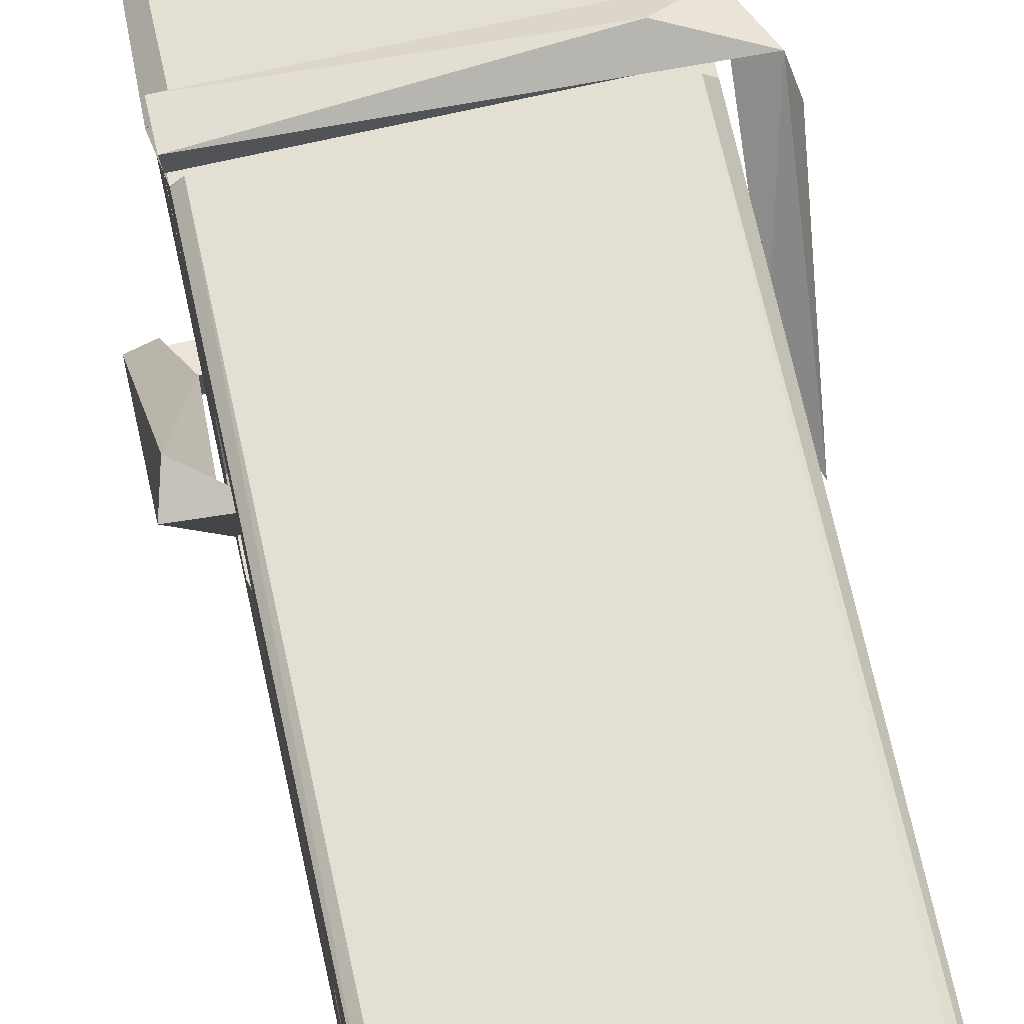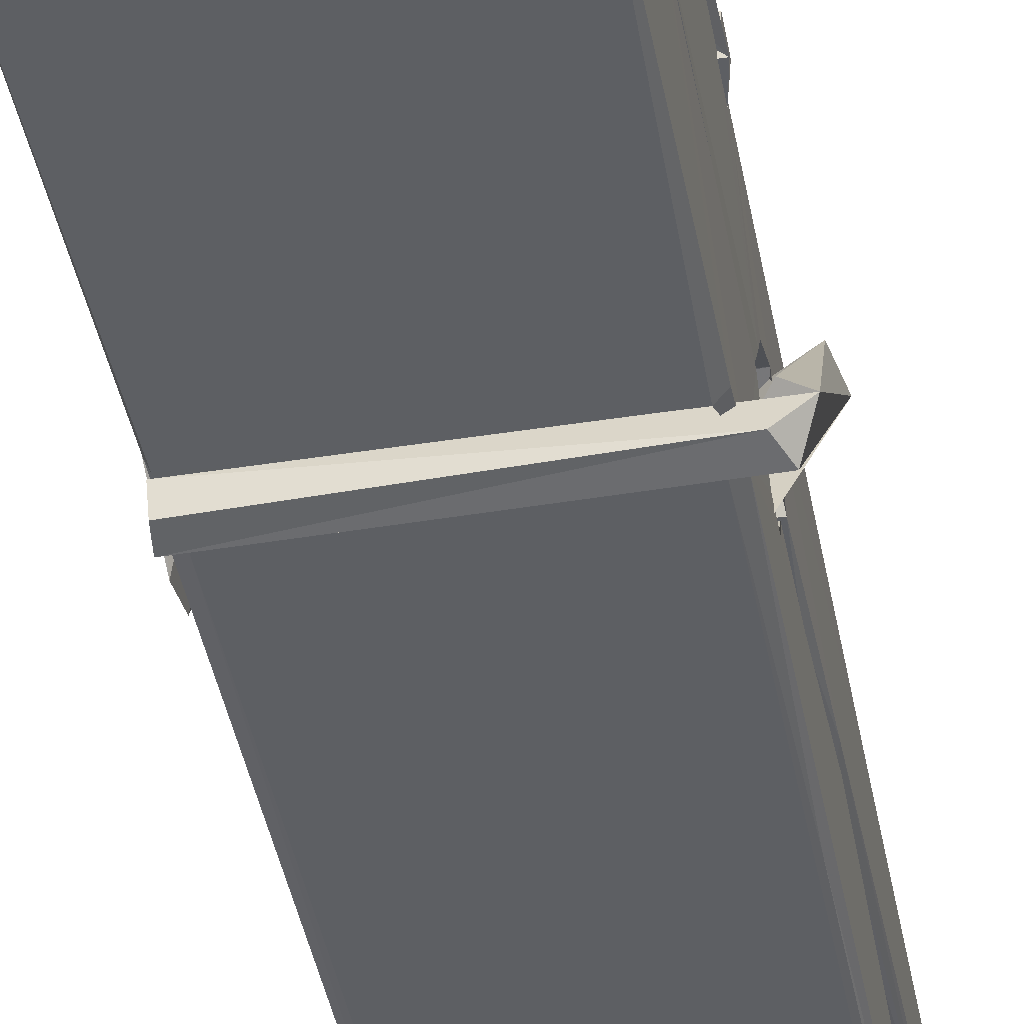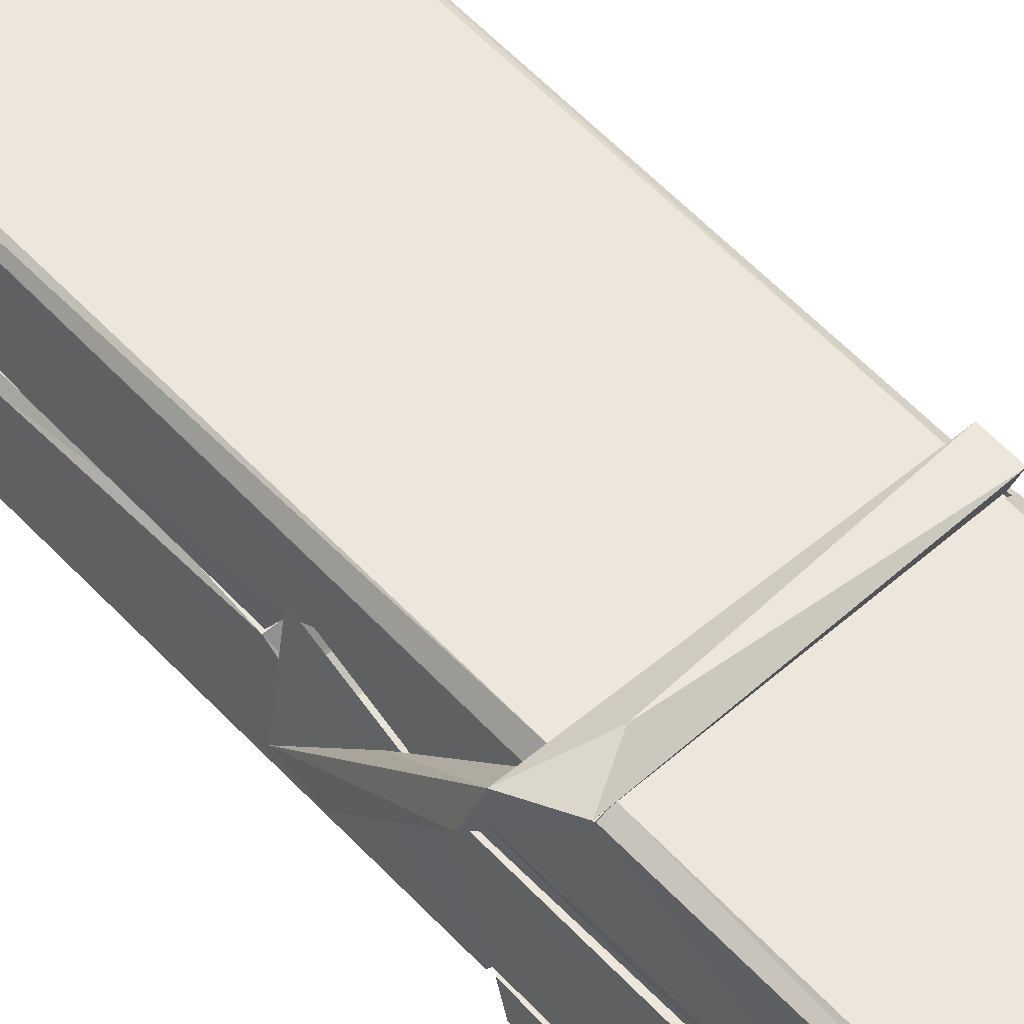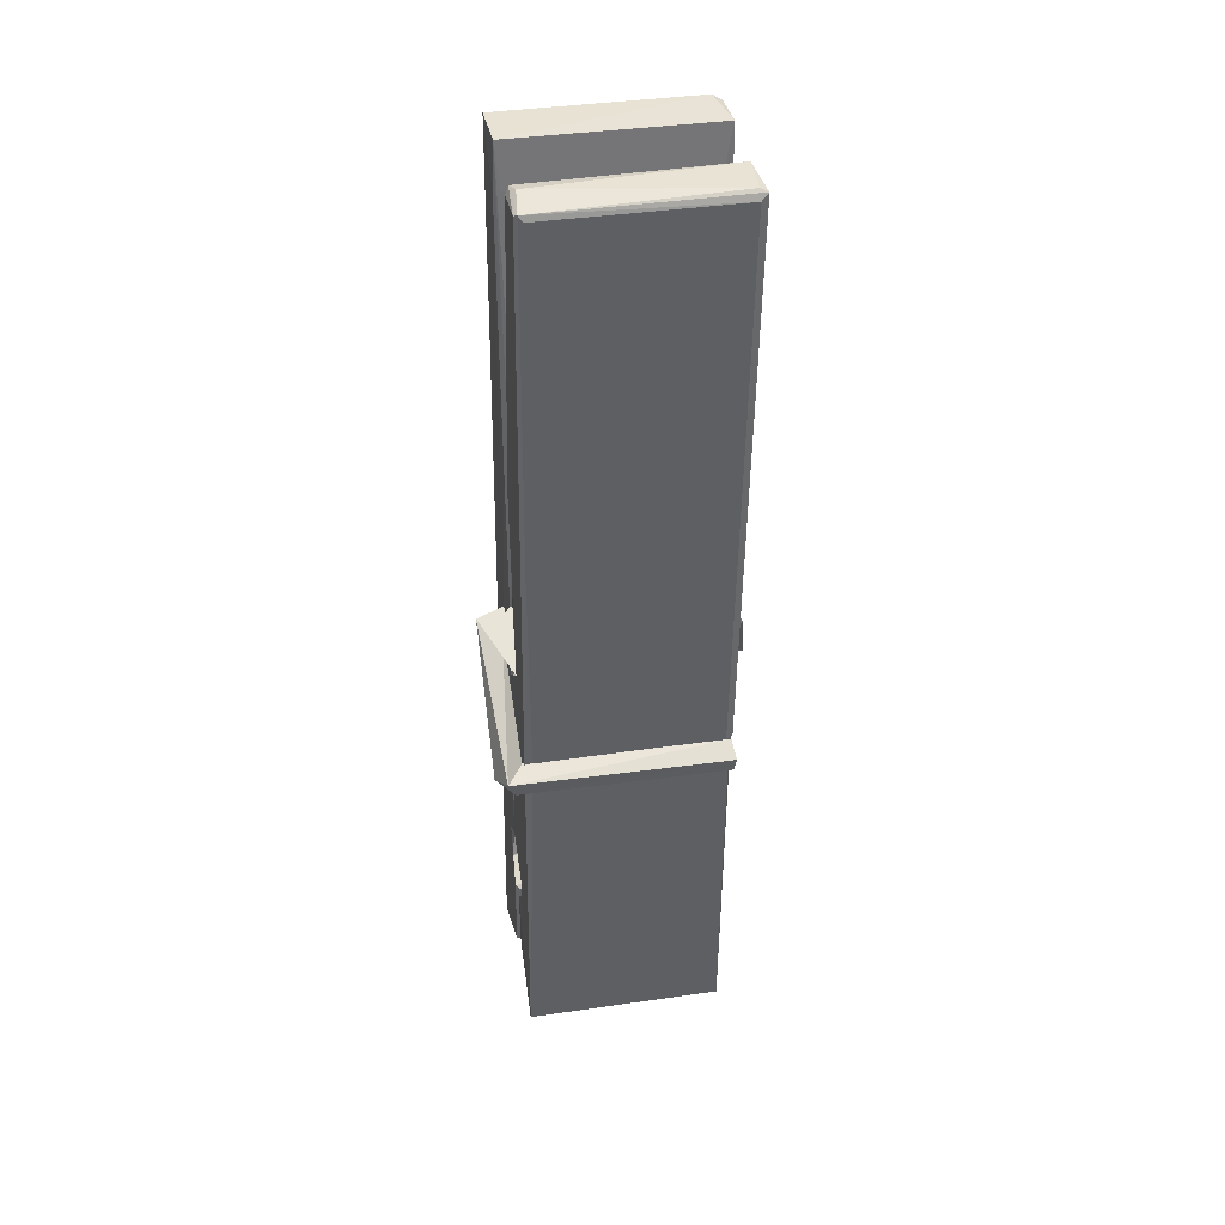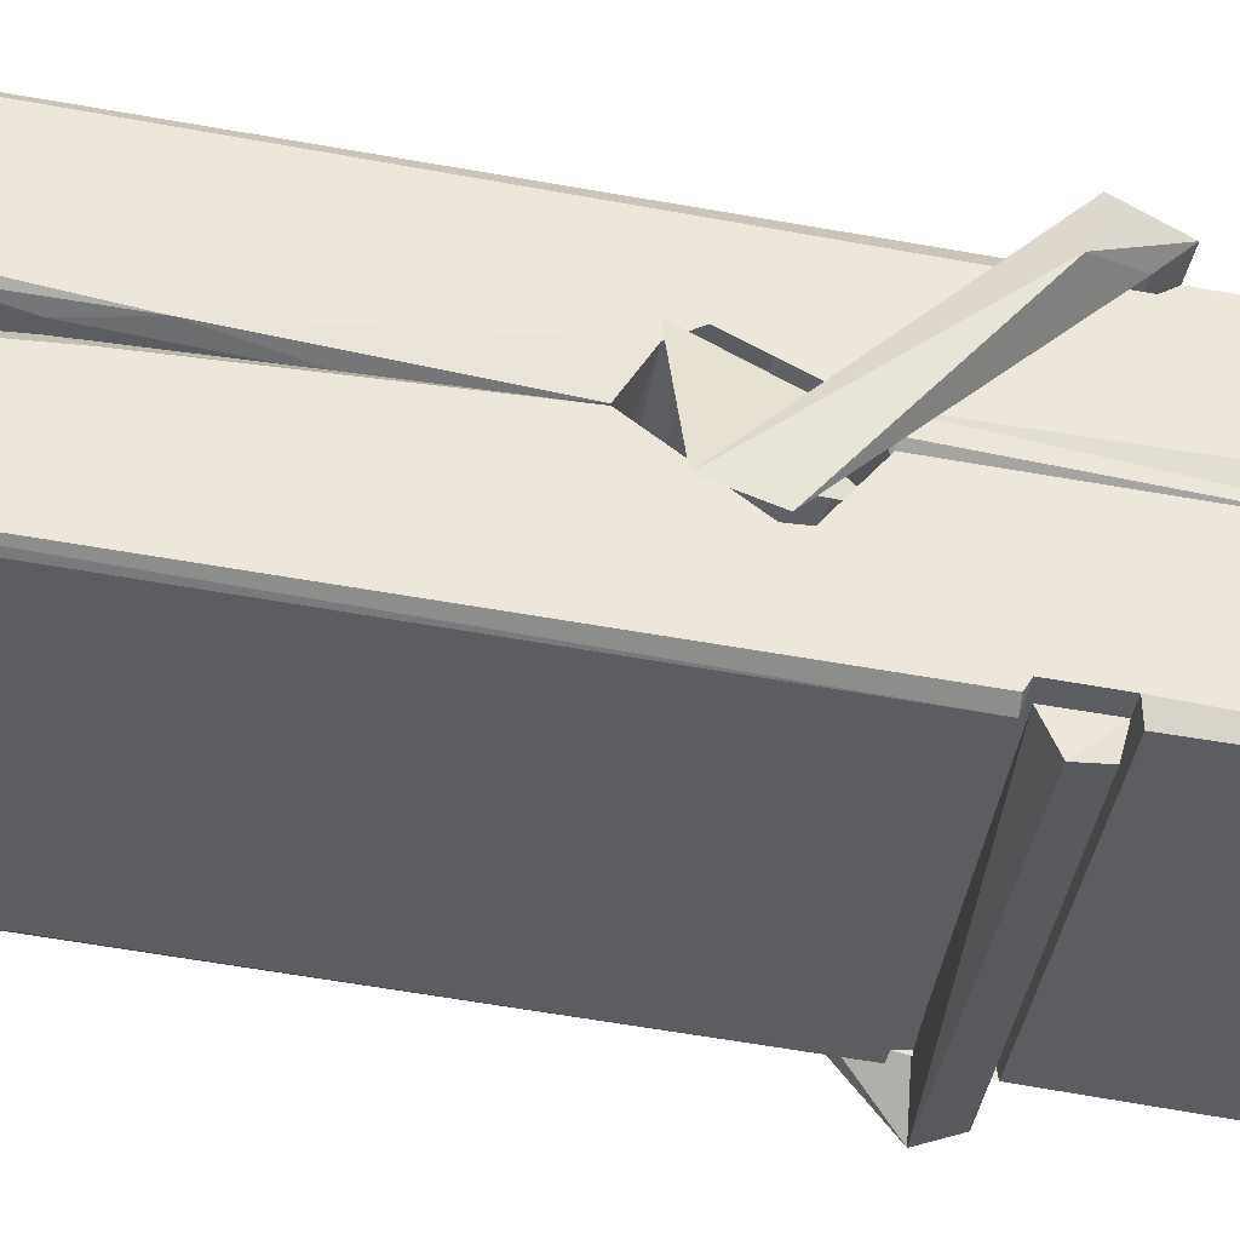
<metadata>
{"format":"obj","ext":"obj","renderer":"f3d","projection":"perspective","resolution":1024,"background":"white","views":[{"elev":69.9,"azim":169.5,"up":"+Z"},{"elev":-44.0,"azim":11.5,"up":"+Z"},{"elev":53.2,"azim":-41.5,"up":"+Z"},{"elev":44.8,"azim":169.4,"up":"+Y"},{"elev":-35.2,"azim":-98.3,"up":"+Z"}]}
</metadata>
<code>
v -0.07947 -0.4931 -2.677
v 0.08408 -0.4591 -2.736
v -0.0777 -0.4608 -2.737
v -0.07386 -0.4573 -2.738
v -0.09115 0.08569 -2.692
v -0.08958 0.1649 -2.68
v -0.09198 0.262 -2.663
v -0.08684 0.05436 -2.698
v 0.06588 0.2629 -2.662
v -0.093 0.2582 -2.619
v -0.09313 0.02532 -2.699
v -0.09981 0.2973 -2.656
v 0.0805 -0.3245 -2.727
v -0.08647 -0.2189 -2.657
v -0.08886 -0.1414 -2.704
v -0.08259 -0.3907 -2.723
v -0.08243 -0.3837 -2.711
v -0.08358 -0.3356 -2.714
v 0.08212 -0.3771 -2.708
v 0.07645 -0.3565 -2.701
v -0.07782 -0.3738 -2.704
v 0.0754 -0.1091 -2.684
v 0.07108 -0.09112 -2.688
v -0.09009 -0.09069 -2.691
v -0.08938 -0.07872 -2.71
v 0.07346 -0.07358 -2.712
v -0.08158 -0.1956 -2.652
v 0.06057 0.266 -2.664
v 0.06338 0.3019 -2.657
v 0.06701 0.05837 -2.699
v 0.07576 -0.1309 -2.694
v 0.07507 -0.1409 -2.715
v 0.07596 -0.1371 -2.705
v 0.07537 -0.3217 -2.729
v 0.082 -0.4567 -2.738
v 0.07873 -0.4533 -2.739
v 0.08178 -0.2124 -2.662
v -0.07939 -0.2188 -2.653
v 0.0611 0.2628 -2.621
v 0.06297 0.1689 -2.681
v -0.08871 -0.1206 -2.683
v -0.08037 -0.327 -2.728
v -0.07319 -0.3555 -2.7
v 0.08231 -0.3892 -2.731
v -0.08497 -0.0199 -2.707
v 0.06926 -0.01593 -2.708
v -0.08974 -0.1023 -2.684
v -0.0995 0.292 -2.621
v -0.09255 0.2951 -2.617
v 0.06488 0.2992 -2.618
v 0.06903 0.1395 -2.632
v 0.07769 -0.1901 -2.657
v 0.07833 -0.3921 -2.734
v 0.0853 -0.4885 -2.678
v 0.08111 -0.4875 -2.674
v -0.07417 -0.491 -2.673
v -0.08069 -0.4636 -2.734
v 0.07128 0.04454 -2.697
v 0.08111 -0.3359 -2.709
v -0.08396 -0.1467 -2.716
v 0.07082 -0.1429 -2.717
v 0.07772 -0.1925 -2.661
v -0.08862 -0.1473 -2.712
v 0.07836 -0.2159 -2.659
v 0.07316 -0.2149 -2.654
v -0.07747 -0.3961 -2.733
v -0.08719 -0.1968 -2.66
v -0.08656 -0.2168 -2.661
v 0.07304 -0.1915 -2.653
v -0.09683 0.3017 -2.713
v 0.08103 -0.4575 -2.74
v -0.09024 0.05482 -2.706
v -0.09328 0.1662 -2.708
v 0.06454 0.2985 -2.717
v 0.06415 0.304 -2.749
v 0.07116 0.04559 -2.712
v 0.06885 0.05902 -2.708
v 0.06592 0.171 -2.71
v -0.09366 0.04128 -2.71
v -0.08408 -0.327 -2.729
v 0.08055 -0.3226 -2.73
v 0.08203 -0.3816 -2.75
v -0.08396 -0.3454 -2.76
v -0.08467 -0.2041 -2.788
v 0.08016 -0.3319 -2.751
v -0.0861 -0.1097 -2.744
v 0.07133 -0.0846 -2.735
v -0.08331 -0.08628 -2.731
v 0.07469 -0.09726 -2.743
v -0.09051 -0.07869 -2.712
v -0.08936 -0.127 -2.741
v 0.07538 -0.1294 -2.737
v 0.07516 -0.1175 -2.744
v 0.07155 -0.07351 -2.713
v -0.08847 -0.1465 -2.716
v -0.09481 0.2973 -2.752
v 0.06522 0.05887 -2.707
v 0.08132 -0.3657 -2.762
v 0.07134 -0.2 -2.789
v 0.06842 0.01063 -2.773
v 0.05858 0.3014 -2.754
v 0.05834 0.3069 -2.724
v 0.06176 0.3035 -2.714
v 0.06229 0.1709 -2.709
v -0.09006 -0.0982 -2.741
v 0.08085 -0.348 -2.763
v -0.08288 -0.3803 -2.755
v -0.08074 -0.4609 -2.739
v -0.08848 -0.01984 -2.708
v 0.0702 -0.01579 -2.709
v 0.07042 -0.1709 -2.787
v -0.1007 0.302 -2.75
v -0.09495 0.3042 -2.747
v 0.06174 0.306 -2.752
v 0.07622 -0.1702 -2.783
v 0.07694 -0.2022 -2.785
v 0.08373 -0.4755 -2.809
v -0.07461 -0.4825 -2.8
v -0.08783 -0.2029 -2.78
v -0.1003 0.2939 -2.716
v 0.08126 -0.4798 -2.805
v -0.08259 -0.1749 -2.786
v -0.0885 -0.1749 -2.783
v 0.07571 -0.142 -2.718
v -0.0885 -0.1775 -2.778
v -0.07752 -0.3954 -2.734
v -0.08066 -0.4818 -2.807
v 0.07632 -0.1733 -2.779
v 0.07123 -0.1988 -2.781
v -0.08706 -0.1774 -2.785
v 0.07767 -0.1791 -2.778
v 0.08537 -0.195 -2.796
v -0.08703 -0.2004 -2.786
v 0.09983 -0.1912 -2.78
v -0.08655 -0.1973 -2.799
v -0.08823 -0.1842 -2.801
v 0.08038 -0.2156 -2.645
v 0.07891 -0.2106 -2.66
v 0.07886 -0.1101 -2.701
v -0.1061 -0.1961 -2.646
v 0.07354 -0.1135 -2.751
v 0.06352 -0.09608 -2.682
v -0.08239 -0.1441 -2.729
v -0.09036 -0.09044 -2.684
v -0.1031 -0.09523 -2.739
v -0.1025 -0.1194 -2.747
v -0.1116 -0.1895 -2.67
v -0.09153 -0.1352 -2.709
v -0.06743 -0.2098 -2.638
v -0.09139 -0.2227 -2.647
v -0.09345 -0.2097 -2.66
v 0.07871 -0.1954 -2.657
v -0.09047 -0.1987 -2.649
v 0.07968 -0.1953 -2.643
v 0.09807 -0.1009 -2.693
v 0.09355 -0.1206 -2.688
v 0.08783 -0.1913 -2.772
v 0.09156 -0.1801 -2.798
f 49 29 12
f 8 5 6
f 5 7 6
f 7 40 6
f 40 8 6
f 58 30 29
f 58 29 9
f 12 5 11
f 18 15 42
f 15 63 42
f 20 59 19
f 38 14 1
f 18 43 17
f 18 59 43
f 17 43 21
f 22 23 26
f 41 31 15
f 15 32 60
f 7 5 12
f 50 9 29
f 48 10 49
f 28 12 29
f 28 29 40
f 29 30 40
f 23 24 26
f 22 47 23
f 47 24 23
f 41 22 31
f 18 13 59
f 43 59 20
f 19 17 21
f 21 20 19
f 44 16 19
f 16 17 19
f 54 57 2
f 69 52 51
f 39 51 50
f 28 7 12
f 30 8 40
f 40 7 28
f 25 45 26
f 25 26 24
f 47 22 41
f 31 33 15
f 33 32 15
f 34 13 42
f 42 13 18
f 43 20 21
f 36 35 3
f 36 3 4
f 57 3 2
f 3 35 2
f 10 39 50
f 10 50 49
f 25 11 45
f 11 5 8
f 11 8 45
f 45 8 30
f 26 45 46
f 45 30 46
f 58 22 26
f 26 46 58
f 46 30 58
f 51 39 69
f 39 10 69
f 25 24 11
f 47 67 48
f 67 27 48
f 48 27 10
f 51 9 50
f 22 9 51
f 52 22 51
f 64 37 55
f 55 56 54
f 54 56 1
f 4 3 66
f 36 4 66
f 36 66 53
f 35 36 53
f 35 53 2
f 56 55 38
f 66 3 57
f 1 18 17
f 14 18 1
f 15 18 14
f 47 11 24
f 11 47 48
f 12 11 48
f 49 12 48
f 29 49 50
f 9 22 58
f 31 22 52
f 31 52 33
f 64 19 59
f 19 64 44
f 2 44 64
f 2 64 54
f 57 54 1
f 32 61 60
f 33 13 32
f 62 33 52
f 47 41 15
f 15 60 63
f 60 61 42
f 34 42 61
f 32 13 34
f 32 34 61
f 33 59 13
f 64 59 33
f 38 55 65
f 55 37 65
f 14 68 15
f 60 42 63
f 66 16 44
f 66 44 53
f 2 53 44
f 55 54 64
f 38 1 56
f 17 57 1
f 57 17 16
f 66 57 16
f 15 68 67
f 62 37 64
f 68 37 62
f 68 62 67
f 64 33 62
f 52 69 62
f 67 62 69
f 67 69 27
f 47 15 67
f 69 10 27
f 37 38 65
f 38 37 68
f 68 14 38
f 82 117 71
f 75 76 74
f 76 77 78
f 76 78 74
f 78 103 74
f 73 72 79
f 73 79 120
f 83 85 106
f 83 80 85
f 83 106 98
f 83 98 107
f 106 116 98
f 105 86 91
f 87 94 89
f 112 123 122
f 123 90 105
f 90 88 105
f 70 73 120
f 103 78 104
f 78 77 97
f 78 97 104
f 88 94 87
f 89 86 105
f 105 87 89
f 93 86 89
f 117 116 99
f 115 100 111
f 96 111 101
f 111 100 101
f 100 114 101
f 72 73 104
f 73 70 103
f 73 103 104
f 104 97 72
f 90 109 94
f 94 88 90
f 105 88 87
f 92 91 93
f 91 86 93
f 95 91 92
f 92 124 95
f 95 81 80
f 80 81 85
f 98 82 107
f 107 82 126
f 108 71 118
f 127 121 117
f 114 112 96
f 114 96 101
f 102 103 70
f 72 97 110
f 72 110 109
f 110 94 109
f 97 77 110
f 89 94 110
f 89 110 76
f 110 77 76
f 122 111 96
f 96 112 122
f 79 72 109
f 109 90 79
f 127 84 119
f 113 112 114
f 114 102 113
f 75 102 114
f 75 114 100
f 75 100 115
f 121 127 118
f 126 71 108
f 84 127 117
f 99 84 117
f 127 83 107
f 127 119 83
f 95 123 91
f 91 123 105
f 90 123 112
f 90 112 79
f 112 120 79
f 112 70 120
f 70 112 113
f 70 113 102
f 102 75 103
f 103 75 74
f 76 75 89
f 75 115 89
f 115 93 89
f 81 128 116
f 106 85 81
f 106 81 116
f 98 116 117
f 98 117 82
f 121 71 117
f 71 121 118
f 127 108 118
f 92 93 124
f 93 115 124
f 123 95 125
f 81 95 124
f 128 81 124
f 124 115 128
f 128 115 111
f 111 122 125
f 111 125 128
f 122 123 125
f 80 83 119
f 71 126 82
f 127 107 108
f 107 126 108
f 119 129 128
f 128 125 119
f 80 125 95
f 125 80 119
f 99 116 128
f 99 128 129
f 99 129 119
f 119 84 99
f 131 158 130
f 132 136 158
f 132 134 133
f 130 136 133
f 132 133 135
f 136 132 135
f 130 158 136
f 149 137 154
f 154 152 153
f 155 134 158
f 158 131 139
f 151 148 153
f 147 146 151
f 155 142 156
f 156 142 139
f 155 139 142
f 142 155 141
f 141 155 142
f 145 144 143
f 145 143 144
f 148 145 144
f 144 145 148
f 146 145 148
f 147 145 146
f 146 148 151
f 147 140 145
f 156 139 131
f 134 155 156
f 155 158 139
f 145 140 148
f 147 150 140
f 150 147 151
f 150 149 140
f 140 153 148
f 153 140 154
f 154 140 149
f 151 138 150
f 153 152 151
f 138 152 137
f 137 152 154
f 150 137 149
f 137 150 138
f 138 151 152
f 157 134 156
f 157 156 131
f 157 131 134
f 132 158 134
f 134 131 133
f 131 130 133
f 133 136 135
f 49 29 12
f 8 5 6
f 5 7 6
f 7 40 6
f 40 8 6
f 58 30 29
f 58 29 9
f 12 5 11
f 18 15 42
f 15 63 42
f 20 59 19
f 38 14 1
f 18 43 17
f 18 59 43
f 17 43 21
f 22 23 26
f 41 31 15
f 15 32 60
f 7 5 12
f 50 9 29
f 48 10 49
f 28 12 29
f 28 29 40
f 29 30 40
f 23 24 26
f 22 47 23
f 47 24 23
f 41 22 31
f 18 13 59
f 43 59 20
f 19 17 21
f 21 20 19
f 44 16 19
f 16 17 19
f 54 57 2
f 69 52 51
f 39 51 50
f 28 7 12
f 30 8 40
f 40 7 28
f 25 45 26
f 25 26 24
f 47 22 41
f 31 33 15
f 33 32 15
f 34 13 42
f 42 13 18
f 43 20 21
f 36 35 3
f 36 3 4
f 57 3 2
f 3 35 2
f 10 39 50
f 10 50 49
f 25 11 45
f 11 5 8
f 11 8 45
f 45 8 30
f 26 45 46
f 45 30 46
f 58 22 26
f 26 46 58
f 46 30 58
f 51 39 69
f 39 10 69
f 25 24 11
f 47 67 48
f 67 27 48
f 48 27 10
f 51 9 50
f 22 9 51
f 52 22 51
f 64 37 55
f 55 56 54
f 54 56 1
f 4 3 66
f 36 4 66
f 36 66 53
f 35 36 53
f 35 53 2
f 56 55 38
f 66 3 57
f 1 18 17
f 14 18 1
f 15 18 14
f 47 11 24
f 11 47 48
f 12 11 48
f 49 12 48
f 29 49 50
f 9 22 58
f 31 22 52
f 31 52 33
f 64 19 59
f 19 64 44
f 2 44 64
f 2 64 54
f 57 54 1
f 32 61 60
f 33 13 32
f 62 33 52
f 47 41 15
f 15 60 63
f 60 61 42
f 34 42 61
f 32 13 34
f 32 34 61
f 33 59 13
f 64 59 33
f 38 55 65
f 55 37 65
f 14 68 15
f 60 42 63
f 66 16 44
f 66 44 53
f 2 53 44
f 55 54 64
f 38 1 56
f 17 57 1
f 57 17 16
f 66 57 16
f 15 68 67
f 62 37 64
f 68 37 62
f 68 62 67
f 64 33 62
f 52 69 62
f 67 62 69
f 67 69 27
f 47 15 67
f 69 10 27
f 37 38 65
f 38 37 68
f 68 14 38
f 82 117 71
f 75 76 74
f 76 77 78
f 76 78 74
f 78 103 74
f 73 72 79
f 73 79 120
f 83 85 106
f 83 80 85
f 83 106 98
f 83 98 107
f 106 116 98
f 105 86 91
f 87 94 89
f 112 123 122
f 123 90 105
f 90 88 105
f 70 73 120
f 103 78 104
f 78 77 97
f 78 97 104
f 88 94 87
f 89 86 105
f 105 87 89
f 93 86 89
f 117 116 99
f 115 100 111
f 96 111 101
f 111 100 101
f 100 114 101
f 72 73 104
f 73 70 103
f 73 103 104
f 104 97 72
f 90 109 94
f 94 88 90
f 105 88 87
f 92 91 93
f 91 86 93
f 95 91 92
f 92 124 95
f 95 81 80
f 80 81 85
f 98 82 107
f 107 82 126
f 108 71 118
f 127 121 117
f 114 112 96
f 114 96 101
f 102 103 70
f 72 97 110
f 72 110 109
f 110 94 109
f 97 77 110
f 89 94 110
f 89 110 76
f 110 77 76
f 122 111 96
f 96 112 122
f 79 72 109
f 109 90 79
f 127 84 119
f 113 112 114
f 114 102 113
f 75 102 114
f 75 114 100
f 75 100 115
f 121 127 118
f 126 71 108
f 84 127 117
f 99 84 117
f 127 83 107
f 127 119 83
f 95 123 91
f 91 123 105
f 90 123 112
f 90 112 79
f 112 120 79
f 112 70 120
f 70 112 113
f 70 113 102
f 102 75 103
f 103 75 74
f 76 75 89
f 75 115 89
f 115 93 89
f 81 128 116
f 106 85 81
f 106 81 116
f 98 116 117
f 98 117 82
f 121 71 117
f 71 121 118
f 127 108 118
f 92 93 124
f 93 115 124
f 123 95 125
f 81 95 124
f 128 81 124
f 124 115 128
f 128 115 111
f 111 122 125
f 111 125 128
f 122 123 125
f 80 83 119
f 71 126 82
f 127 107 108
f 107 126 108
f 119 129 128
f 128 125 119
f 80 125 95
f 125 80 119
f 99 116 128
f 99 128 129
f 99 129 119
f 119 84 99
f 131 158 130
f 132 136 158
f 132 134 133
f 130 136 133
f 132 133 135
f 136 132 135
f 130 158 136
f 149 137 154
f 154 152 153
f 155 134 158
f 158 131 139
f 151 148 153
f 147 146 151
f 155 142 156
f 156 142 139
f 155 139 142
f 142 155 141
f 141 155 142
f 145 144 143
f 145 143 144
f 148 145 144
f 144 145 148
f 146 145 148
f 147 145 146
f 146 148 151
f 147 140 145
f 156 139 131
f 134 155 156
f 155 158 139
f 145 140 148
f 147 150 140
f 150 147 151
f 150 149 140
f 140 153 148
f 153 140 154
f 154 140 149
f 151 138 150
f 153 152 151
f 138 152 137
f 137 152 154
f 150 137 149
f 137 150 138
f 138 151 152
f 157 134 156
f 157 156 131
f 157 131 134
f 132 158 134
f 134 131 133
f 131 130 133
f 133 136 135

</code>
